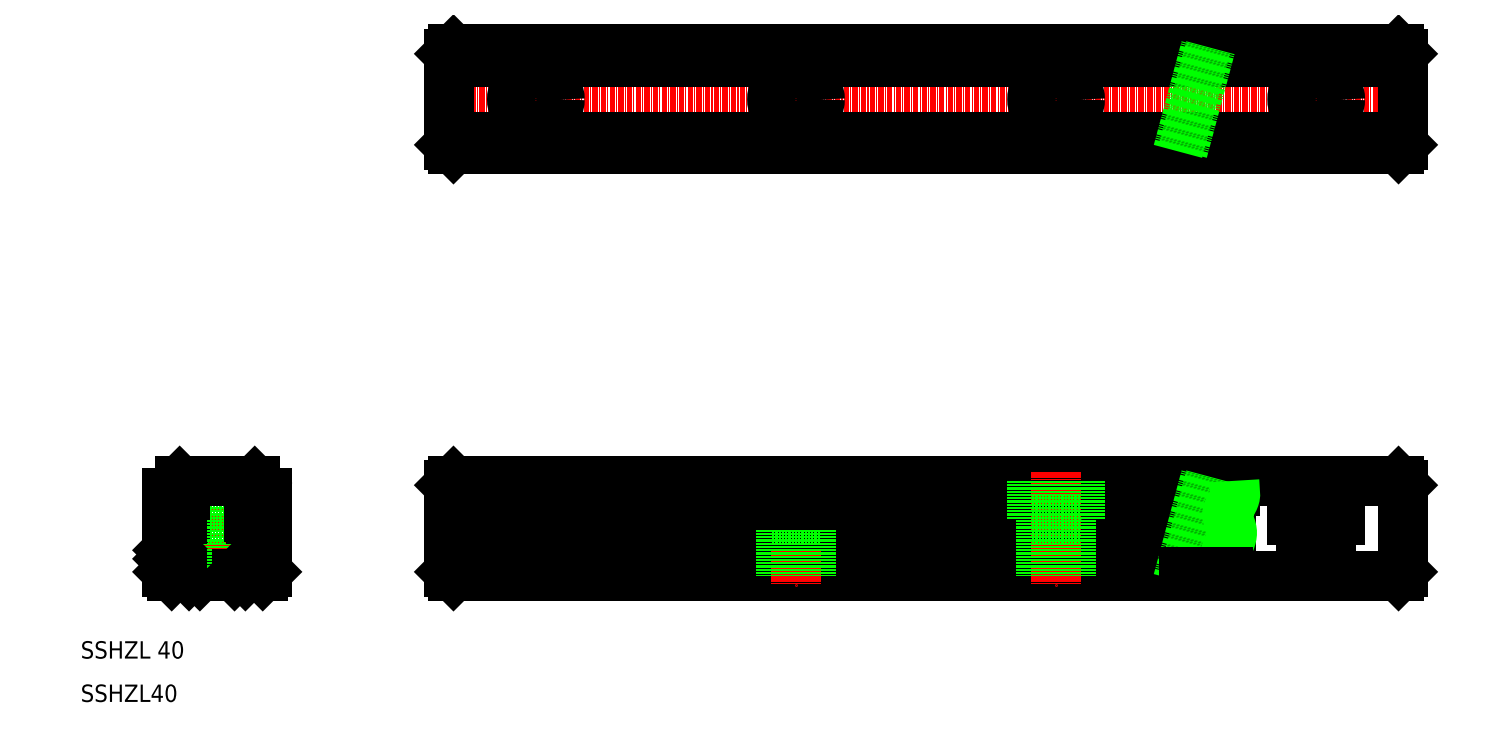
<metadata>
{"format":"dxf","ext":"dxf","renderer":"ezdxf+matplotlib","layout":"modelspace","background":"white","min_lineweight":24,"dpi":150}
</metadata>
<code>
0
SECTION
2
ENTITIES
0
TEXT
8
0
10
10
20
10
30
0
40
4
1
SSHZL40
0
TEXT
8
0
10
10
20
20
30
0
40
4
1
SSHZL 40
0
LINE
8
CENTER
10
92
20
149
30
0
11
320
21
149
31
0
0
LINE
8
0
10
96
20
160.5
30
0
11
269.4
21
160.5
31
0
0
LINE
8
0
10
95
20
158.2
30
0
11
268.8
21
158.2
31
0
0
LINE
8
0
10
95
20
157.7
30
0
11
268.7
21
157.7
31
0
0
LINE
8
0
10
95
20
140.3
30
0
11
264
21
140.3
31
0
0
LINE
8
0
10
95
20
139.8
30
0
11
263.9
21
139.8
31
0
0
LINE
8
0
10
96
20
137.5
30
0
11
263.2
21
137.5
31
0
0
LINE
8
0
10
96
20
39
30
0
11
263.4
21
39
31
0
0
LINE
8
0
10
96
20
61
30
0
11
269.3
21
61
31
0
0
LINE
8
CENTER
10
41.5
20
63
30
0
11
41.5
21
37
31
0
0
LINE
8
0
10
36
20
61
30
0
11
36
21
52
31
0
0
LINE
8
0
10
47
20
61
30
0
11
47
21
52
31
0
0
ARC
8
0
10
29.93
20
52.94
30
0
40
2.476
50
22.92
51
78.18
0
ARC
8
0
10
33.6
20
53.4
30
0
40
0.5
50
3.597e-05
51
90
0
ARC
8
0
10
53.07
20
52.94
30
0
40
2.476
50
101.8
51
157.1
0
ARC
8
0
10
49.4
20
53.4
30
0
40
0.5
50
90
51
180
0
ARC
8
0
10
53.07
20
53.06
30
0
40
2.476
50
202.9
51
258.2
0
LINE
8
0
10
48
20
39
30
0
11
52
21
39
31
0
0
LINE
8
0
10
37.5
20
39
30
0
11
45.5
21
39
31
0
0
LINE
8
0
10
36
20
52
30
0
11
47
21
52
31
0
0
LINE
8
0
10
30
20
44.99
30
0
11
30
21
50.1
31
0
0
LINE
8
0
10
38
20
52
30
0
11
38
21
39
31
0
0
LINE
8
0
10
31
20
39
30
0
11
35
21
39
31
0
0
ARC
8
0
10
30
20
44
30
0
40
0.7
50
315
51
45
0
LINE
8
0
10
30
20
44.99
30
0
11
30.49
21
44.49
31
0
0
LINE
8
0
10
30
20
43.01
30
0
11
30.49
21
43.51
31
0
0
LINE
8
0
10
30
20
40
30
0
11
30
21
43.01
31
0
0
LINE
8
0
10
30
20
40
30
0
11
31
21
39
31
0
0
LINE
8
0
10
35.5
20
39.5
30
0
11
35
21
39
31
0
0
LINE
8
0
10
37
20
39.5
30
0
11
37.5
21
39
31
0
0
LINE
8
0
10
35.5
20
39.5
30
0
11
37
21
39.5
31
0
0
ARC
8
0
10
30.55
20
50.1
30
0
40
0.55
50
101.8
51
180
0
ARC
8
0
10
29.93
20
53.06
30
0
40
2.476
50
281.8
51
337.1
0
ARC
8
0
10
33.6
20
52.6
30
0
40
0.5
50
270
51
4e-05
0
LINE
8
0
10
32.21
20
52.1
30
0
11
33.6
21
52.1
31
0
0
LINE
8
0
10
32.21
20
53.9
30
0
11
33.6
21
53.9
31
0
0
LINE
8
0
10
34.1
20
52.6
30
0
11
34.1
21
53.4
31
0
0
LINE
8
0
10
45
20
52
30
0
11
45
21
39
31
0
0
LINE
8
0
10
46
20
39.5
30
0
11
47.5
21
39.5
31
0
0
LINE
8
0
10
45.5
20
39
30
0
11
46
21
39.5
31
0
0
LINE
8
0
10
48
20
39
30
0
11
47.5
21
39.5
31
0
0
ARC
8
0
10
49.4
20
52.6
30
0
40
0.5
50
180
51
270
0
LINE
8
0
10
49.4
20
52.1
30
0
11
50.79
21
52.1
31
0
0
LINE
8
0
10
49.4
20
53.9
30
0
11
50.79
21
53.9
31
0
0
LINE
8
0
10
48.9
20
53.4
30
0
11
48.9
21
52.6
31
0
0
LINE
8
0
10
53
20
50.1
30
0
11
53
21
40
31
0
0
LINE
8
0
10
52
20
39
30
0
11
53
21
40
31
0
0
ARC
8
0
10
52.45
20
50.1
30
0
40
0.55
50
5.55e-05
51
78.18
0
ARC
8
0
10
53.07
20
61.06
30
0
40
2.476
50
193.2
51
258.2
0
LINE
8
0
10
32.84
20
61
30
0
11
50.16
21
61
31
0
0
LINE
8
0
10
32.84
20
61
30
0
11
32.34
21
60.5
31
0
0
ARC
8
0
10
30.55
20
55.9
30
0
40
0.55
50
180
51
258.2
0
ARC
8
0
10
30.55
20
58.1
30
0
40
0.55
50
101.8
51
180
0
ARC
8
0
10
29.93
20
61.06
30
0
40
2.476
50
281.8
51
346.8
0
LINE
8
0
10
30
20
55.9
30
0
11
30
21
58.1
31
0
0
LINE
8
0
10
50.66
20
60.5
30
0
11
50.16
21
61
31
0
0
ARC
8
0
10
52.45
20
55.9
30
0
40
0.55
50
281.8
51
360
0
ARC
8
0
10
52.45
20
58.1
30
0
40
0.55
50
5.55e-05
51
78.18
0
LINE
8
0
10
53
20
58.1
30
0
11
53
21
55.9
31
0
0
LINE
8
CENTER
10
115
20
63
30
0
11
115
21
37
31
0
0
LINE
8
0
10
109.5
20
61
30
0
11
109.5
21
52
31
0
0
LINE
8
0
10
120.5
20
61
30
0
11
120.5
21
52
31
0
0
LINE
8
0
10
95
20
60
30
0
11
95
21
40
31
0
0
LINE
8
0
10
109.5
20
52
30
0
11
120.5
21
52
31
0
0
LINE
8
0
10
95
20
40
30
0
11
96
21
39
31
0
0
LINE
8
0
10
111.5
20
52
30
0
11
111.5
21
39
31
0
0
LINE
8
0
10
118.5
20
52
30
0
11
118.5
21
39
31
0
0
LINE
8
0
10
95
20
60
30
0
11
96
21
61
31
0
0
LINE
8
CENTER
10
115
20
156.5
30
0
11
115
21
141.5
31
0
0
LINE
8
0
10
95
20
159.5
30
0
11
95
21
138.5
31
0
0
CIRCLE
8
0
10
115
20
149
30
0
40
5.5
0
LINE
8
0
10
95
20
138.5
30
0
11
96
21
137.5
31
0
0
CIRCLE
8
0
10
115
20
149
30
0
40
3.5
0
LINE
8
0
10
95
20
159.5
30
0
11
96
21
160.5
31
0
0
LINE
8
0
10
95
20
40
30
0
11
263.7
21
40
31
0
0
LINE
8
CENTER
10
175
20
63
30
0
11
175
21
37
31
0
0
LINE
8
0
10
169.5
20
61
30
0
11
169.5
21
52
31
0
0
LINE
8
0
10
180.5
20
61
30
0
11
180.5
21
52
31
0
0
LINE
8
0
10
95
20
52.1
30
0
11
266.9
21
52.1
31
0
0
LINE
8
0
10
95
20
50.59
30
0
11
266.5
21
50.59
31
0
0
LINE
8
0
10
95
20
53.9
30
0
11
267.4
21
53.9
31
0
0
LINE
8
0
10
169.5
20
52
30
0
11
180.5
21
52
31
0
0
LINE
8
0
10
171.5
20
52
30
0
11
171.5
21
39
31
0
0
LINE
8
0
10
178.5
20
52
30
0
11
178.5
21
39
31
0
0
LINE
8
0
10
95
20
55.41
30
0
11
267.8
21
55.41
31
0
0
LINE
8
0
10
95
20
58.59
30
0
11
268.6
21
58.59
31
0
0
LINE
8
0
10
268.5
20
53.9
30
0
11
274.6
21
53.9
31
0
0
LINE
8
0
10
268
20
52.1
30
0
11
274.7
21
52.1
31
0
0
LINE
8
0
10
267.6
20
50.59
30
0
11
275.2
21
50.59
31
0
0
LINE
8
0
10
270.4
20
61
30
0
11
314
21
61
31
0
0
LINE
8
0
10
269.7
20
58.59
30
0
11
276.3
21
58.59
31
0
0
LINE
8
0
10
268.9
20
55.41
30
0
11
275.3
21
55.41
31
0
0
LINE
8
CENTER
10
295
20
63
30
0
11
295
21
37
31
0
0
LINE
8
0
10
315
20
40
30
0
11
315
21
60
31
0
0
LINE
8
0
10
314
20
39
30
0
11
315
21
40
31
0
0
LINE
8
0
10
314
20
61
30
0
11
315
21
60
31
0
0
LINE
8
CENTER
10
175
20
156.5
30
0
11
175
21
141.5
31
0
0
CIRCLE
8
0
10
175
20
149
30
0
40
5.5
0
CIRCLE
8
0
10
175
20
149
30
0
40
3.5
0
LINE
8
0
10
265.1
20
140.3
30
0
11
315
21
140.3
31
0
0
LINE
8
0
10
265
20
139.8
30
0
11
315
21
139.8
31
0
0
LINE
8
0
10
264.3
20
137.5
30
0
11
314
21
137.5
31
0
0
LINE
8
0
10
270.5
20
160.5
30
0
11
314
21
160.5
31
0
0
LINE
8
0
10
269.9
20
158.2
30
0
11
315
21
158.2
31
0
0
LINE
8
0
10
269.7
20
157.7
30
0
11
315
21
157.7
31
0
0
LINE
8
0
10
315
20
159.5
30
0
11
315
21
138.5
31
0
0
LINE
8
0
10
315
20
138.5
30
0
11
314
21
137.5
31
0
0
LINE
8
0
10
315
20
159.5
30
0
11
314
21
160.5
31
0
0
LINE
8
CENTER
10
295
20
156.5
30
0
11
295
21
141.5
31
0
0
CIRCLE
8
0
10
295
20
149
30
0
40
5.5
0
CIRCLE
8
0
10
295
20
149
30
0
40
3.5
0
LINE
8
0
10
291.5
20
52
30
0
11
291.5
21
39
31
0
0
LINE
8
0
10
298.5
20
52
30
0
11
298.5
21
39
31
0
0
LINE
8
0
10
289.5
20
61
30
0
11
289.5
21
52
31
0
0
LINE
8
0
10
300.5
20
61
30
0
11
300.5
21
52
31
0
0
LINE
8
0
10
289.5
20
52
30
0
11
300.5
21
52
31
0
0
LINE
8
0
10
264.2
20
38
30
0
11
270.6
21
62
31
0
0
LINE
8
0
10
263.1
20
38
30
0
11
269.5
21
62
31
0
0
POLYLINE
8
0
66
     1
10
0
20
0
30
0
70
     8
0
VERTEX
8
0
10
276.1
20
61
30
0
70
    32
0
VERTEX
8
0
10
276.1
20
60.65
30
0
70
    32
0
VERTEX
8
0
10
276.2
20
60.33
30
0
70
    32
0
VERTEX
8
0
10
276.2
20
60.04
30
0
70
    32
0
VERTEX
8
0
10
276.2
20
59.77
30
0
70
    32
0
VERTEX
8
0
10
276.2
20
59.52
30
0
70
    32
0
VERTEX
8
0
10
276.2
20
59.3
30
0
70
    32
0
VERTEX
8
0
10
276.2
20
59.09
30
0
70
    32
0
VERTEX
8
0
10
276.3
20
58.9
30
0
70
    32
0
VERTEX
8
0
10
276.3
20
58.73
30
0
70
    32
0
VERTEX
8
0
10
276.3
20
58.58
30
0
70
    32
0
VERTEX
8
0
10
276.3
20
58.44
30
0
70
    32
0
VERTEX
8
0
10
276.3
20
58.31
30
0
70
    32
0
VERTEX
8
0
10
276.3
20
58.2
30
0
70
    32
0
VERTEX
8
0
10
276.3
20
58.09
30
0
70
    32
0
VERTEX
8
0
10
276.3
20
58
30
0
70
    32
0
VERTEX
8
0
10
276.3
20
57.91
30
0
70
    32
0
VERTEX
8
0
10
276.3
20
57.83
30
0
70
    32
0
VERTEX
8
0
10
276.3
20
57.76
30
0
70
    32
0
VERTEX
8
0
10
276.3
20
57.68
30
0
70
    32
0
VERTEX
8
0
10
276.3
20
57.61
30
0
70
    32
0
VERTEX
8
0
10
276.3
20
57.55
30
0
70
    32
0
VERTEX
8
0
10
276.3
20
57.48
30
0
70
    32
0
VERTEX
8
0
10
276.3
20
57.41
30
0
70
    32
0
VERTEX
8
0
10
276.2
20
57.34
30
0
70
    32
0
VERTEX
8
0
10
276.2
20
57.27
30
0
70
    32
0
VERTEX
8
0
10
276.2
20
57.21
30
0
70
    32
0
VERTEX
8
0
10
276.2
20
57.14
30
0
70
    32
0
VERTEX
8
0
10
276.2
20
57.07
30
0
70
    32
0
VERTEX
8
0
10
276.1
20
57
30
0
70
    32
0
VERTEX
8
0
10
276.1
20
56.93
30
0
70
    32
0
VERTEX
8
0
10
276.1
20
56.87
30
0
70
    32
0
VERTEX
8
0
10
276.1
20
56.8
30
0
70
    32
0
VERTEX
8
0
10
276
20
56.73
30
0
70
    32
0
VERTEX
8
0
10
276
20
56.66
30
0
70
    32
0
VERTEX
8
0
10
276
20
56.6
30
0
70
    32
0
VERTEX
8
0
10
275.9
20
56.53
30
0
70
    32
0
VERTEX
8
0
10
275.9
20
56.46
30
0
70
    32
0
VERTEX
8
0
10
275.9
20
56.39
30
0
70
    32
0
VERTEX
8
0
10
275.8
20
56.33
30
0
70
    32
0
VERTEX
8
0
10
275.8
20
56.26
30
0
70
    32
0
VERTEX
8
0
10
275.8
20
56.19
30
0
70
    32
0
VERTEX
8
0
10
275.7
20
56.13
30
0
70
    32
0
VERTEX
8
0
10
275.7
20
56.06
30
0
70
    32
0
VERTEX
8
0
10
275.6
20
55.99
30
0
70
    32
0
VERTEX
8
0
10
275.6
20
55.92
30
0
70
    32
0
VERTEX
8
0
10
275.6
20
55.86
30
0
70
    32
0
VERTEX
8
0
10
275.5
20
55.79
30
0
70
    32
0
VERTEX
8
0
10
275.5
20
55.72
30
0
70
    32
0
VERTEX
8
0
10
275.5
20
55.66
30
0
70
    32
0
VERTEX
8
0
10
275.4
20
55.59
30
0
70
    32
0
VERTEX
8
0
10
275.4
20
55.52
30
0
70
    32
0
VERTEX
8
0
10
275.3
20
55.45
30
0
70
    32
0
VERTEX
8
0
10
275.3
20
55.39
30
0
70
    32
0
VERTEX
8
0
10
275.3
20
55.32
30
0
70
    32
0
VERTEX
8
0
10
275.2
20
55.25
30
0
70
    32
0
VERTEX
8
0
10
275.2
20
55.18
30
0
70
    32
0
VERTEX
8
0
10
275.1
20
55.12
30
0
70
    32
0
VERTEX
8
0
10
275.1
20
55.05
30
0
70
    32
0
VERTEX
8
0
10
275.1
20
54.98
30
0
70
    32
0
VERTEX
8
0
10
275
20
54.91
30
0
70
    32
0
VERTEX
8
0
10
275
20
54.85
30
0
70
    32
0
VERTEX
8
0
10
275
20
54.78
30
0
70
    32
0
VERTEX
8
0
10
274.9
20
54.71
30
0
70
    32
0
VERTEX
8
0
10
274.9
20
54.64
30
0
70
    32
0
VERTEX
8
0
10
274.9
20
54.58
30
0
70
    32
0
VERTEX
8
0
10
274.8
20
54.51
30
0
70
    32
0
VERTEX
8
0
10
274.8
20
54.44
30
0
70
    32
0
VERTEX
8
0
10
274.8
20
54.37
30
0
70
    32
0
VERTEX
8
0
10
274.7
20
54.3
30
0
70
    32
0
VERTEX
8
0
10
274.7
20
54.23
30
0
70
    32
0
VERTEX
8
0
10
274.7
20
54.17
30
0
70
    32
0
VERTEX
8
0
10
274.7
20
54.1
30
0
70
    32
0
VERTEX
8
0
10
274.6
20
54.03
30
0
70
    32
0
VERTEX
8
0
10
274.6
20
53.96
30
0
70
    32
0
VERTEX
8
0
10
274.6
20
53.89
30
0
70
    32
0
VERTEX
8
0
10
274.6
20
53.82
30
0
70
    32
0
VERTEX
8
0
10
274.6
20
53.75
30
0
70
    32
0
VERTEX
8
0
10
274.5
20
53.68
30
0
70
    32
0
VERTEX
8
0
10
274.5
20
53.61
30
0
70
    32
0
VERTEX
8
0
10
274.5
20
53.54
30
0
70
    32
0
VERTEX
8
0
10
274.5
20
53.47
30
0
70
    32
0
VERTEX
8
0
10
274.5
20
53.4
30
0
70
    32
0
VERTEX
8
0
10
274.5
20
53.33
30
0
70
    32
0
VERTEX
8
0
10
274.5
20
53.26
30
0
70
    32
0
VERTEX
8
0
10
274.5
20
53.19
30
0
70
    32
0
VERTEX
8
0
10
274.5
20
53.12
30
0
70
    32
0
VERTEX
8
0
10
274.5
20
53.05
30
0
70
    32
0
VERTEX
8
0
10
274.5
20
52.98
30
0
70
    32
0
VERTEX
8
0
10
274.5
20
52.91
30
0
70
    32
0
VERTEX
8
0
10
274.5
20
52.84
30
0
70
    32
0
VERTEX
8
0
10
274.5
20
52.77
30
0
70
    32
0
VERTEX
8
0
10
274.6
20
52.7
30
0
70
    32
0
VERTEX
8
0
10
274.6
20
52.63
30
0
70
    32
0
VERTEX
8
0
10
274.6
20
52.56
30
0
70
    32
0
VERTEX
8
0
10
274.6
20
52.48
30
0
70
    32
0
VERTEX
8
0
10
274.6
20
52.41
30
0
70
    32
0
VERTEX
8
0
10
274.6
20
52.34
30
0
70
    32
0
VERTEX
8
0
10
274.7
20
52.27
30
0
70
    32
0
VERTEX
8
0
10
274.7
20
52.2
30
0
70
    32
0
VERTEX
8
0
10
274.7
20
52.13
30
0
70
    32
0
VERTEX
8
0
10
274.7
20
52.05
30
0
70
    32
0
VERTEX
8
0
10
274.7
20
51.98
30
0
70
    32
0
VERTEX
8
0
10
274.8
20
51.91
30
0
70
    32
0
VERTEX
8
0
10
274.8
20
51.84
30
0
70
    32
0
VERTEX
8
0
10
274.8
20
51.77
30
0
70
    32
0
VERTEX
8
0
10
274.8
20
51.69
30
0
70
    32
0
VERTEX
8
0
10
274.9
20
51.62
30
0
70
    32
0
VERTEX
8
0
10
274.9
20
51.55
30
0
70
    32
0
VERTEX
8
0
10
274.9
20
51.48
30
0
70
    32
0
VERTEX
8
0
10
274.9
20
51.4
30
0
70
    32
0
VERTEX
8
0
10
275
20
51.33
30
0
70
    32
0
VERTEX
8
0
10
275
20
51.26
30
0
70
    32
0
VERTEX
8
0
10
275
20
51.19
30
0
70
    32
0
VERTEX
8
0
10
275.1
20
51.11
30
0
70
    32
0
VERTEX
8
0
10
275.1
20
51.04
30
0
70
    32
0
VERTEX
8
0
10
275.1
20
50.97
30
0
70
    32
0
VERTEX
8
0
10
275.1
20
50.9
30
0
70
    32
0
VERTEX
8
0
10
275.2
20
50.82
30
0
70
    32
0
VERTEX
8
0
10
275.2
20
50.75
30
0
70
    32
0
VERTEX
8
0
10
275.2
20
50.68
30
0
70
    32
0
VERTEX
8
0
10
275.2
20
50.61
30
0
70
    32
0
VERTEX
8
0
10
275.3
20
50.53
30
0
70
    32
0
VERTEX
8
0
10
275.3
20
50.46
30
0
70
    32
0
VERTEX
8
0
10
275.3
20
50.39
30
0
70
    32
0
VERTEX
8
0
10
275.3
20
50.32
30
0
70
    32
0
VERTEX
8
0
10
275.4
20
50.24
30
0
70
    32
0
VERTEX
8
0
10
275.4
20
50.17
30
0
70
    32
0
VERTEX
8
0
10
275.4
20
50.1
30
0
70
    32
0
VERTEX
8
0
10
275.4
20
50.03
30
0
70
    32
0
VERTEX
8
0
10
275.4
20
49.95
30
0
70
    32
0
VERTEX
8
0
10
275.5
20
49.88
30
0
70
    32
0
VERTEX
8
0
10
275.5
20
49.81
30
0
70
    32
0
VERTEX
8
0
10
275.5
20
49.74
30
0
70
    32
0
VERTEX
8
0
10
275.5
20
49.66
30
0
70
    32
0
VERTEX
8
0
10
275.5
20
49.59
30
0
70
    32
0
VERTEX
8
0
10
275.5
20
49.52
30
0
70
    32
0
VERTEX
8
0
10
275.5
20
49.45
30
0
70
    32
0
VERTEX
8
0
10
275.6
20
49.37
30
0
70
    32
0
VERTEX
8
0
10
275.6
20
49.3
30
0
70
    32
0
VERTEX
8
0
10
275.6
20
49.23
30
0
70
    32
0
VERTEX
8
0
10
275.6
20
49.16
30
0
70
    32
0
VERTEX
8
0
10
275.6
20
49.09
30
0
70
    32
0
VERTEX
8
0
10
275.6
20
49.02
30
0
70
    32
0
VERTEX
8
0
10
275.6
20
48.94
30
0
70
    32
0
VERTEX
8
0
10
275.6
20
48.87
30
0
70
    32
0
VERTEX
8
0
10
275.6
20
48.8
30
0
70
    32
0
VERTEX
8
0
10
275.6
20
48.73
30
0
70
    32
0
VERTEX
8
0
10
275.6
20
48.66
30
0
70
    32
0
VERTEX
8
0
10
275.6
20
48.59
30
0
70
    32
0
VERTEX
8
0
10
275.5
20
48.51
30
0
70
    32
0
VERTEX
8
0
10
275.5
20
48.44
30
0
70
    32
0
VERTEX
8
0
10
275.5
20
48.37
30
0
70
    32
0
VERTEX
8
0
10
275.5
20
48.3
30
0
70
    32
0
VERTEX
8
0
10
275.5
20
48.23
30
0
70
    32
0
VERTEX
8
0
10
275.5
20
48.16
30
0
70
    32
0
VERTEX
8
0
10
275.5
20
48.09
30
0
70
    32
0
VERTEX
8
0
10
275.4
20
48.02
30
0
70
    32
0
VERTEX
8
0
10
275.4
20
47.94
30
0
70
    32
0
VERTEX
8
0
10
275.4
20
47.87
30
0
70
    32
0
VERTEX
8
0
10
275.4
20
47.8
30
0
70
    32
0
VERTEX
8
0
10
275.4
20
47.73
30
0
70
    32
0
VERTEX
8
0
10
275.3
20
47.66
30
0
70
    32
0
VERTEX
8
0
10
275.3
20
47.59
30
0
70
    32
0
VERTEX
8
0
10
275.3
20
47.52
30
0
70
    32
0
VERTEX
8
0
10
275.3
20
47.45
30
0
70
    32
0
VERTEX
8
0
10
275.2
20
47.38
30
0
70
    32
0
VERTEX
8
0
10
275.2
20
47.31
30
0
70
    32
0
VERTEX
8
0
10
275.2
20
47.24
30
0
70
    32
0
VERTEX
8
0
10
275.2
20
47.17
30
0
70
    32
0
VERTEX
8
0
10
275.1
20
47.09
30
0
70
    32
0
VERTEX
8
0
10
275.1
20
47.02
30
0
70
    32
0
VERTEX
8
0
10
275.1
20
46.95
30
0
70
    32
0
VERTEX
8
0
10
275.1
20
46.88
30
0
70
    32
0
VERTEX
8
0
10
275
20
46.81
30
0
70
    32
0
VERTEX
8
0
10
275
20
46.74
30
0
70
    32
0
VERTEX
8
0
10
275
20
46.67
30
0
70
    32
0
VERTEX
8
0
10
274.9
20
46.6
30
0
70
    32
0
VERTEX
8
0
10
274.9
20
46.53
30
0
70
    32
0
VERTEX
8
0
10
274.9
20
46.46
30
0
70
    32
0
VERTEX
8
0
10
274.9
20
46.39
30
0
70
    32
0
VERTEX
8
0
10
274.8
20
46.32
30
0
70
    32
0
VERTEX
8
0
10
274.8
20
46.25
30
0
70
    32
0
VERTEX
8
0
10
274.8
20
46.18
30
0
70
    32
0
VERTEX
8
0
10
274.7
20
46.11
30
0
70
    32
0
VERTEX
8
0
10
274.7
20
46.04
30
0
70
    32
0
VERTEX
8
0
10
274.7
20
45.96
30
0
70
    32
0
VERTEX
8
0
10
274.6
20
45.89
30
0
70
    32
0
VERTEX
8
0
10
274.6
20
45.82
30
0
70
    32
0
VERTEX
8
0
10
274.6
20
45.75
30
0
70
    32
0
VERTEX
8
0
10
274.6
20
45.68
30
0
70
    32
0
VERTEX
8
0
10
274.5
20
45.61
30
0
70
    32
0
VERTEX
8
0
10
274.5
20
45.54
30
0
70
    32
0
VERTEX
8
0
10
274.5
20
45.47
30
0
70
    32
0
VERTEX
8
0
10
274.5
20
45.4
30
0
70
    32
0
VERTEX
8
0
10
274.4
20
45.33
30
0
70
    32
0
VERTEX
8
0
10
274.4
20
45.26
30
0
70
    32
0
VERTEX
8
0
10
274.4
20
45.19
30
0
70
    32
0
VERTEX
8
0
10
274.4
20
45.12
30
0
70
    32
0
VERTEX
8
0
10
274.3
20
45.04
30
0
70
    32
0
VERTEX
8
0
10
274.3
20
44.97
30
0
70
    32
0
VERTEX
8
0
10
274.3
20
44.9
30
0
70
    32
0
VERTEX
8
0
10
274.3
20
44.83
30
0
70
    32
0
VERTEX
8
0
10
274.2
20
44.76
30
0
70
    32
0
VERTEX
8
0
10
274.2
20
44.69
30
0
70
    32
0
VERTEX
8
0
10
274.2
20
44.62
30
0
70
    32
0
VERTEX
8
0
10
274.2
20
44.55
30
0
70
    32
0
VERTEX
8
0
10
274.2
20
44.47
30
0
70
    32
0
VERTEX
8
0
10
274.1
20
44.4
30
0
70
    32
0
VERTEX
8
0
10
274.1
20
44.33
30
0
70
    32
0
VERTEX
8
0
10
274.1
20
44.26
30
0
70
    32
0
VERTEX
8
0
10
274.1
20
44.19
30
0
70
    32
0
VERTEX
8
0
10
274.1
20
44.12
30
0
70
    32
0
VERTEX
8
0
10
274.1
20
44.04
30
0
70
    32
0
VERTEX
8
0
10
274.1
20
43.97
30
0
70
    32
0
VERTEX
8
0
10
274.1
20
43.9
30
0
70
    32
0
VERTEX
8
0
10
274.1
20
43.82
30
0
70
    32
0
VERTEX
8
0
10
274.1
20
43.75
30
0
70
    32
0
VERTEX
8
0
10
274.1
20
43.67
30
0
70
    32
0
VERTEX
8
0
10
274.1
20
43.59
30
0
70
    32
0
VERTEX
8
0
10
274
20
43.52
30
0
70
    32
0
VERTEX
8
0
10
274
20
43.44
30
0
70
    32
0
VERTEX
8
0
10
274.1
20
43.35
30
0
70
    32
0
VERTEX
8
0
10
274.1
20
43.27
30
0
70
    32
0
VERTEX
8
0
10
274.1
20
43.19
30
0
70
    32
0
VERTEX
8
0
10
274.1
20
43.1
30
0
70
    32
0
VERTEX
8
0
10
274.1
20
43.01
30
0
70
    32
0
VERTEX
8
0
10
274.1
20
42.92
30
0
70
    32
0
VERTEX
8
0
10
274.1
20
42.83
30
0
70
    32
0
VERTEX
8
0
10
274.1
20
42.73
30
0
70
    32
0
VERTEX
8
0
10
274.1
20
42.63
30
0
70
    32
0
VERTEX
8
0
10
274.1
20
42.53
30
0
70
    32
0
VERTEX
8
0
10
274.1
20
42.43
30
0
70
    32
0
VERTEX
8
0
10
274.2
20
42.32
30
0
70
    32
0
VERTEX
8
0
10
274.2
20
42.21
30
0
70
    32
0
VERTEX
8
0
10
274.2
20
42.1
30
0
70
    32
0
VERTEX
8
0
10
274.2
20
41.98
30
0
70
    32
0
VERTEX
8
0
10
274.2
20
41.86
30
0
70
    32
0
VERTEX
8
0
10
274.3
20
41.74
30
0
70
    32
0
VERTEX
8
0
10
274.3
20
41.61
30
0
70
    32
0
VERTEX
8
0
10
274.3
20
41.48
30
0
70
    32
0
VERTEX
8
0
10
274.4
20
41.35
30
0
70
    32
0
VERTEX
8
0
10
274.4
20
41.21
30
0
70
    32
0
VERTEX
8
0
10
274.4
20
41.07
30
0
70
    32
0
VERTEX
8
0
10
274.5
20
40.92
30
0
70
    32
0
VERTEX
8
0
10
274.5
20
40.77
30
0
70
    32
0
VERTEX
8
0
10
274.5
20
40.62
30
0
70
    32
0
VERTEX
8
0
10
274.6
20
40.46
30
0
70
    32
0
VERTEX
8
0
10
274.6
20
40.29
30
0
70
    32
0
VERTEX
8
0
10
274.7
20
40.12
30
0
70
    32
0
VERTEX
8
0
10
274.7
20
39.95
30
0
70
    32
0
VERTEX
8
0
10
274.8
20
39.77
30
0
70
    32
0
VERTEX
8
0
10
274.8
20
39.59
30
0
70
    32
0
VERTEX
8
0
10
274.9
20
39.4
30
0
70
    32
0
VERTEX
8
0
10
274.9
20
39.2
30
0
70
    32
0
VERTEX
8
0
10
275
20
39
30
0
70
    32
0
SEQEND
8
0
0
LINE
8
0
10
264.7
20
40
30
0
11
274.7
21
40
31
0
0
LINE
8
0
10
264.5
20
39
30
0
11
314
21
39
31
0
0
LINE
8
0
10
264.2
20
137
30
0
11
270.6
21
161
31
0
0
LINE
8
0
10
263.1
20
137
30
0
11
269.5
21
161
31
0
0
LINE
8
CENTER
10
235
20
63
30
0
11
235
21
37
31
0
0
LINE
8
0
10
229.5
20
61
30
0
11
229.5
21
52
31
0
0
LINE
8
0
10
240.5
20
61
30
0
11
240.5
21
52
31
0
0
LINE
8
0
10
229.5
20
52
30
0
11
240.5
21
52
31
0
0
LINE
8
0
10
231.5
20
52
30
0
11
231.5
21
39
31
0
0
LINE
8
0
10
238.5
20
52
30
0
11
238.5
21
39
31
0
0
LINE
8
CENTER
10
235
20
156.5
30
0
11
235
21
141.5
31
0
0
CIRCLE
8
0
10
235
20
149
30
0
40
5.5
0
CIRCLE
8
0
10
235
20
149
30
0
40
3.5
0
ENDSEC
0
EOF

</code>
